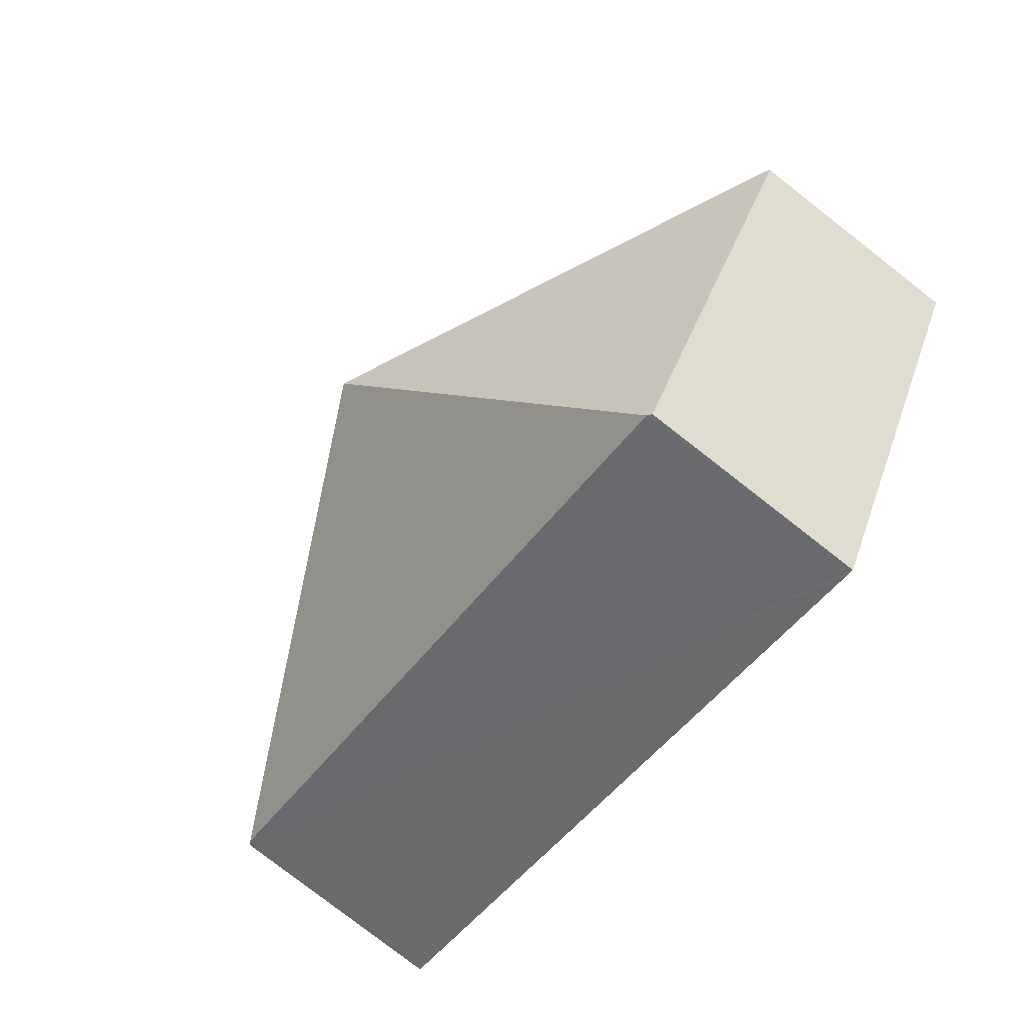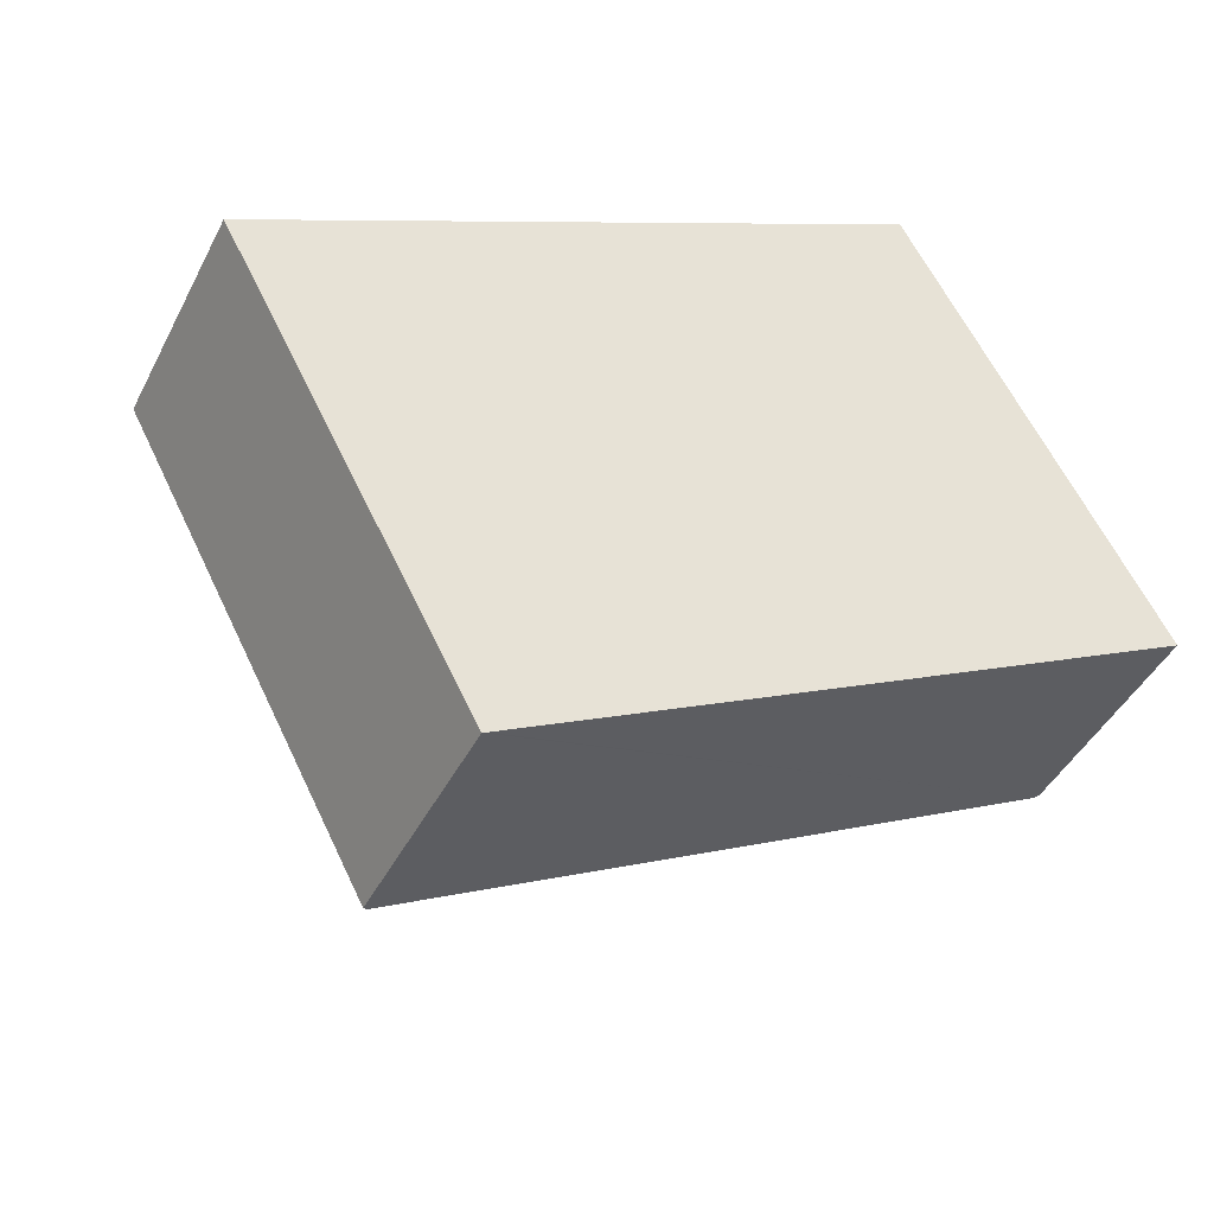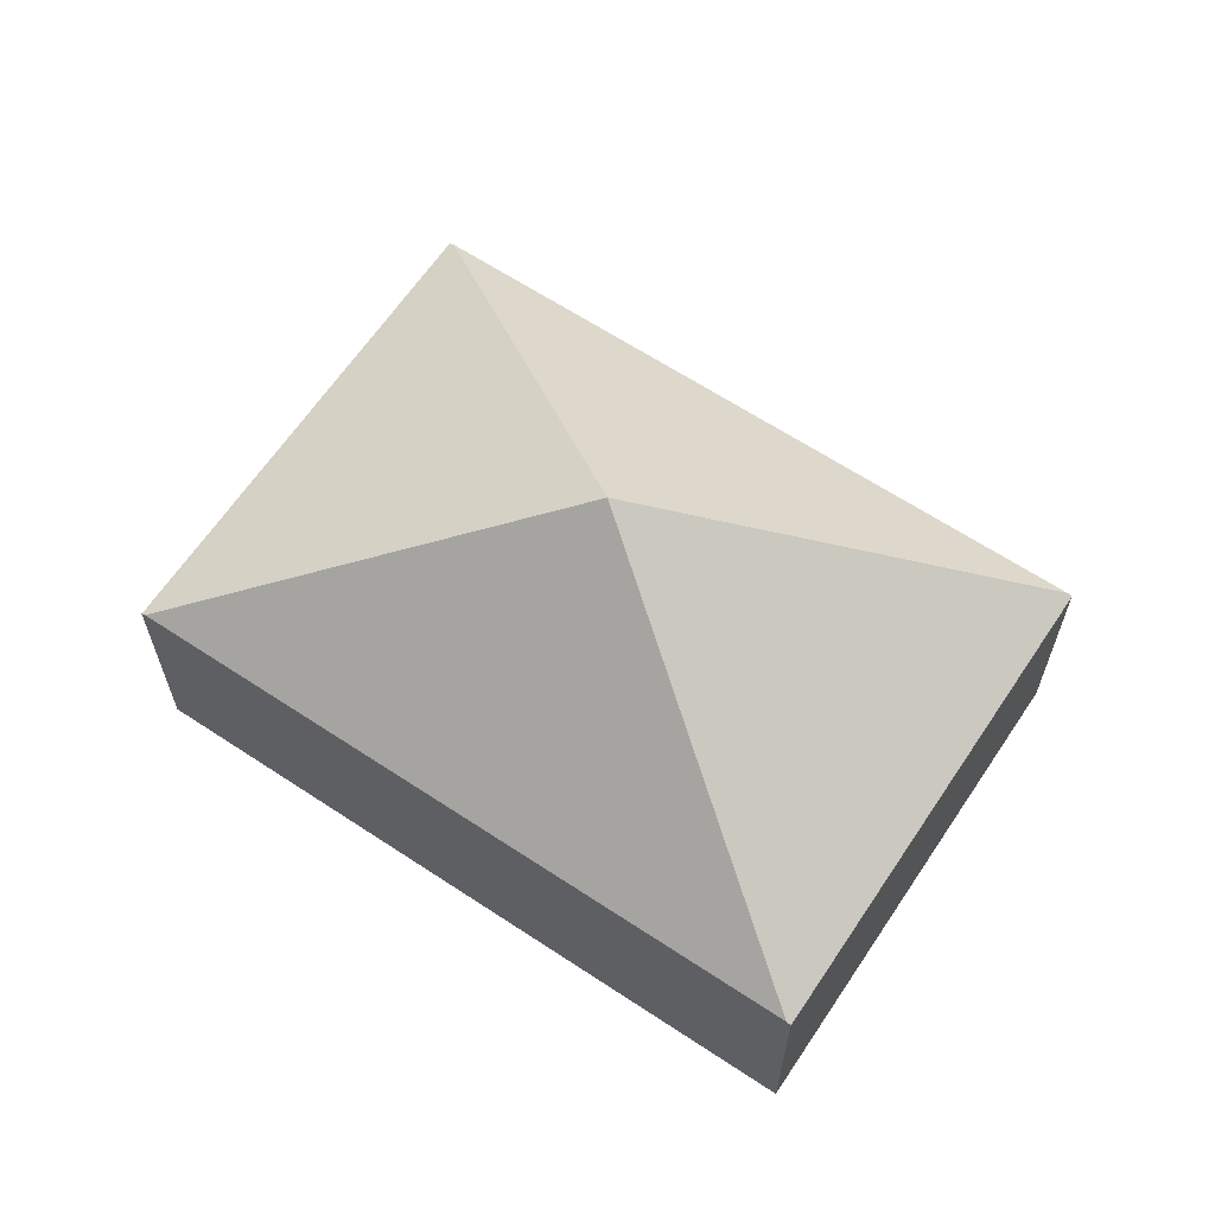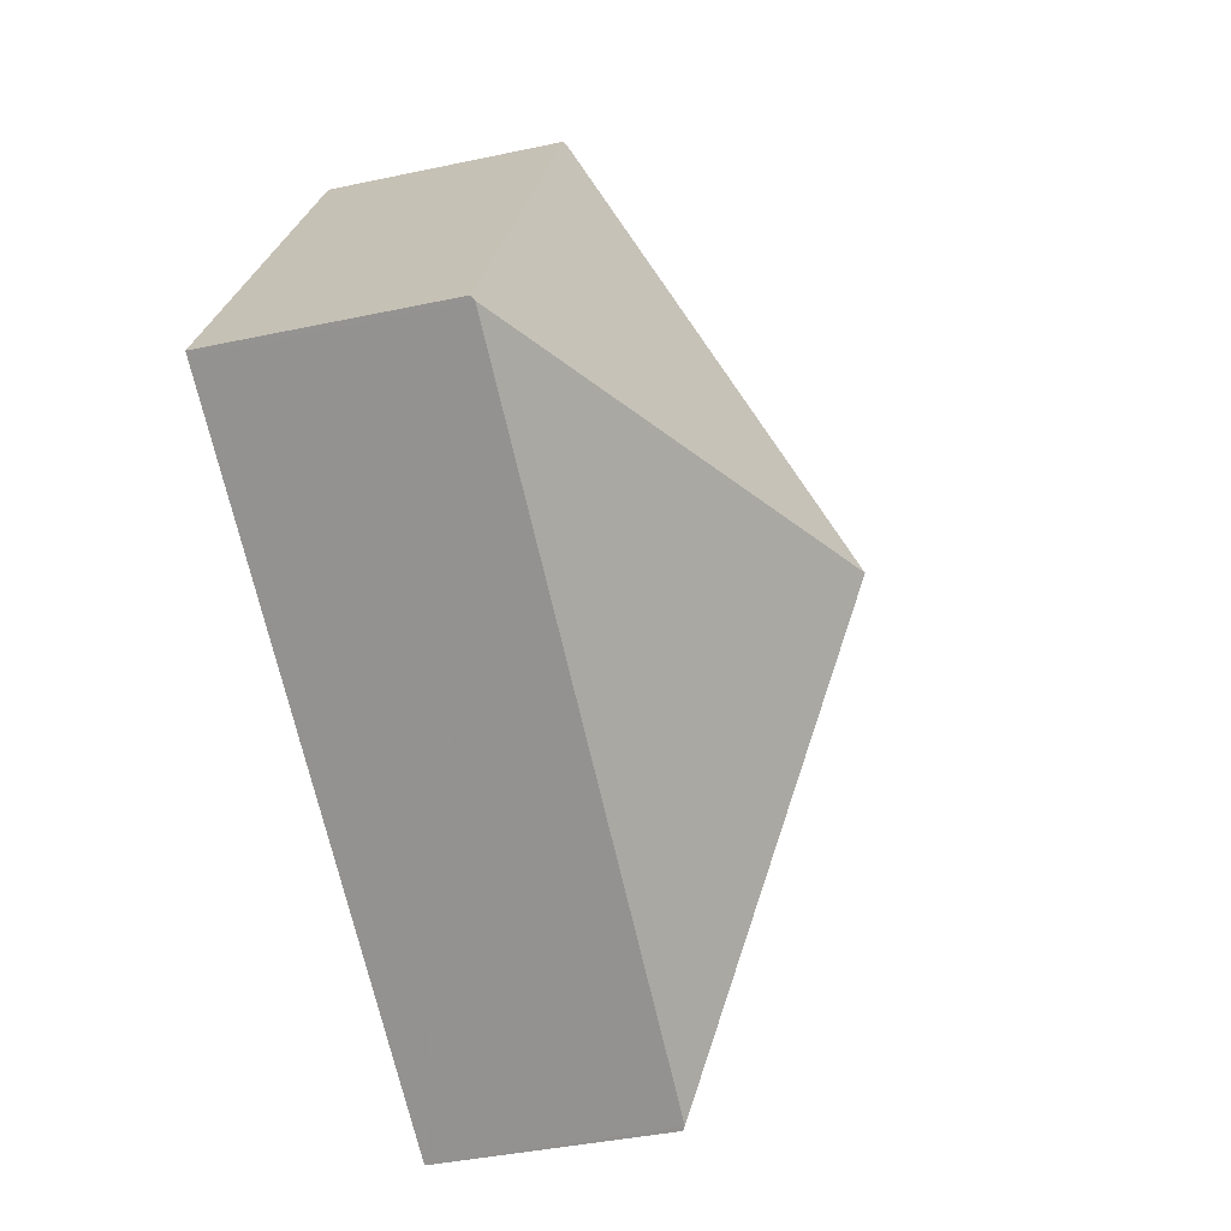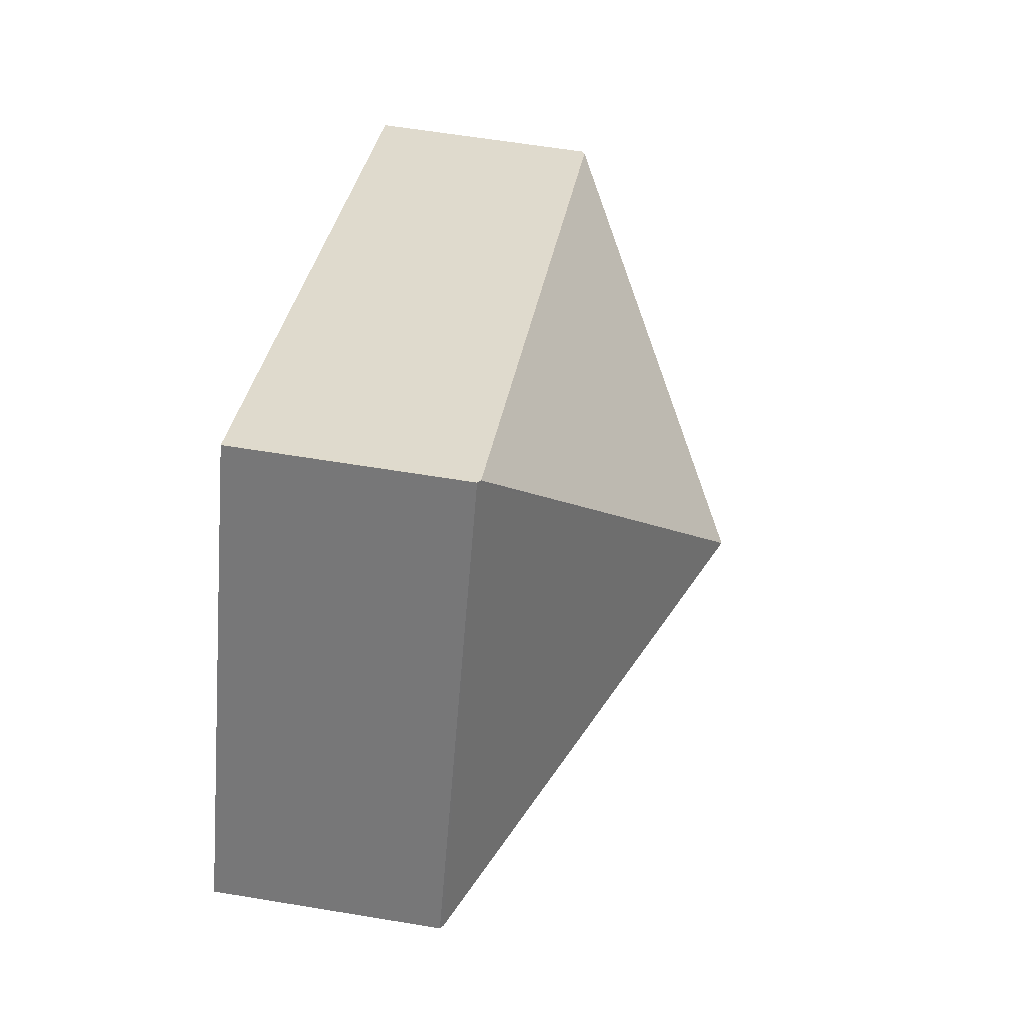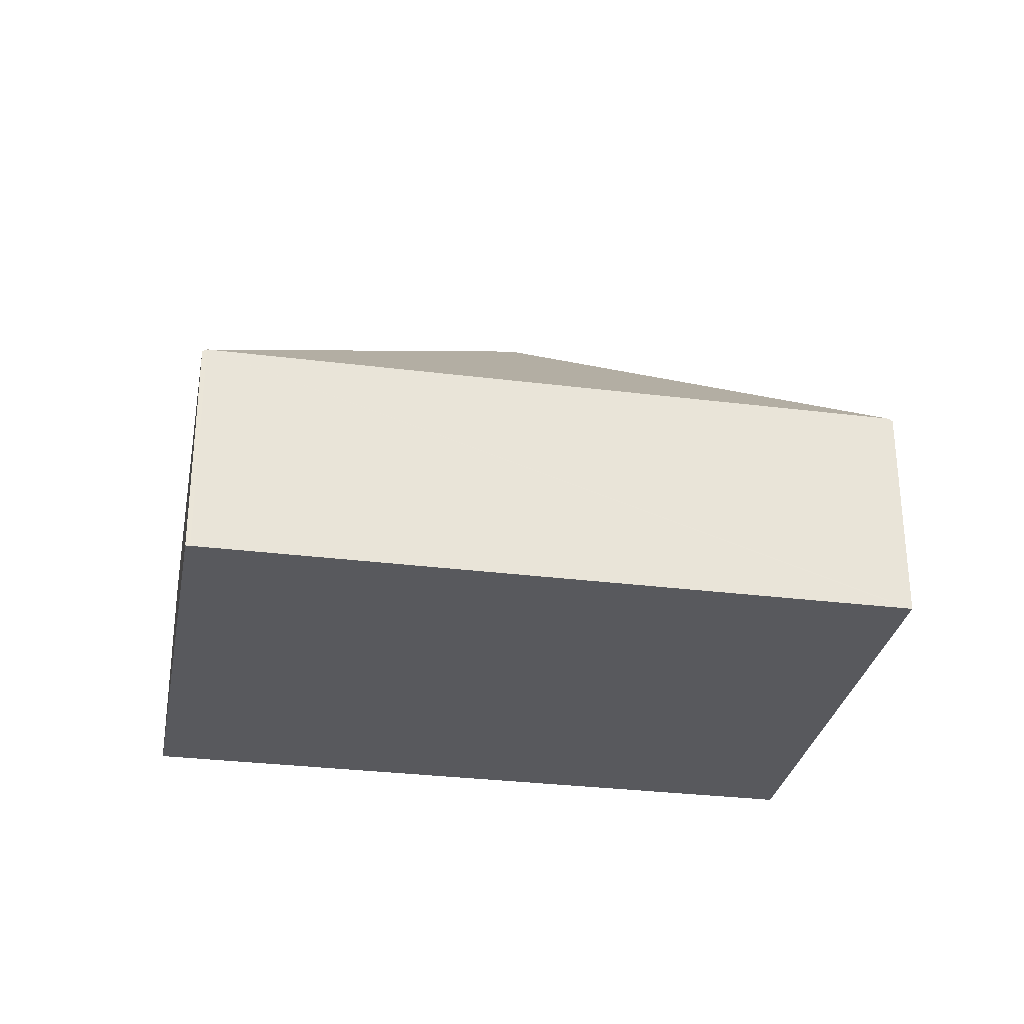
<metadata>
{"format":"obj","ext":"obj","renderer":"f3d","projection":"perspective","resolution":1024,"background":"white","views":[{"elev":-79.0,"azim":-127.9,"up":"+Z"},{"elev":-43.6,"azim":-25.5,"up":"+Z"},{"elev":63.9,"azim":-174.2,"up":"+Y"},{"elev":-40.5,"azim":104.7,"up":"+Z"},{"elev":59.8,"azim":99.7,"up":"+Z"},{"elev":-30.1,"azim":141.7,"up":"+Y"}]}
</metadata>
<code>
v  7.91 2.047 -0.991
v  5.804 2.022 3.075
v  7.947 2.022 -0.971
v  3.974 3.963 -0.486
v  5.767 2.047 3.055
v  2.181 2.047 -4.027
v  2.144 2.022 -4.046
v  0 2.022 1.238e-16
v  0.037 2.047 0.019
v  2.144 2.477e-16 -4.046
v  2.181 2.466e-16 -4.027
v  7.91 6.068e-17 -0.991
v  7.947 5.946e-17 -0.971
v  0 0 0
v  5.767 -1.871e-16 3.055
v  0.037 -1.163e-18 0.019
v  5.804 -1.883e-16 3.075
g defaultobject
f 1 2 3
f 2 1 4
f 2 4 5
f 1 6 4
f 7 4 6
f 4 7 8
f 4 8 9
f 9 5 4
f 6 10 7
f 10 6 1
f 10 1 11
f 11 1 12
f 3 12 1
f 12 3 13
f 10 8 7
f 8 10 14
f 8 5 9
f 5 8 14
f 5 14 15
f 15 14 16
f 15 2 5
f 2 15 17
f 17 3 2
f 3 17 13
f 15 13 17
f 13 15 16
f 13 16 12
f 12 16 11
f 11 16 14
f 11 14 10

</code>
